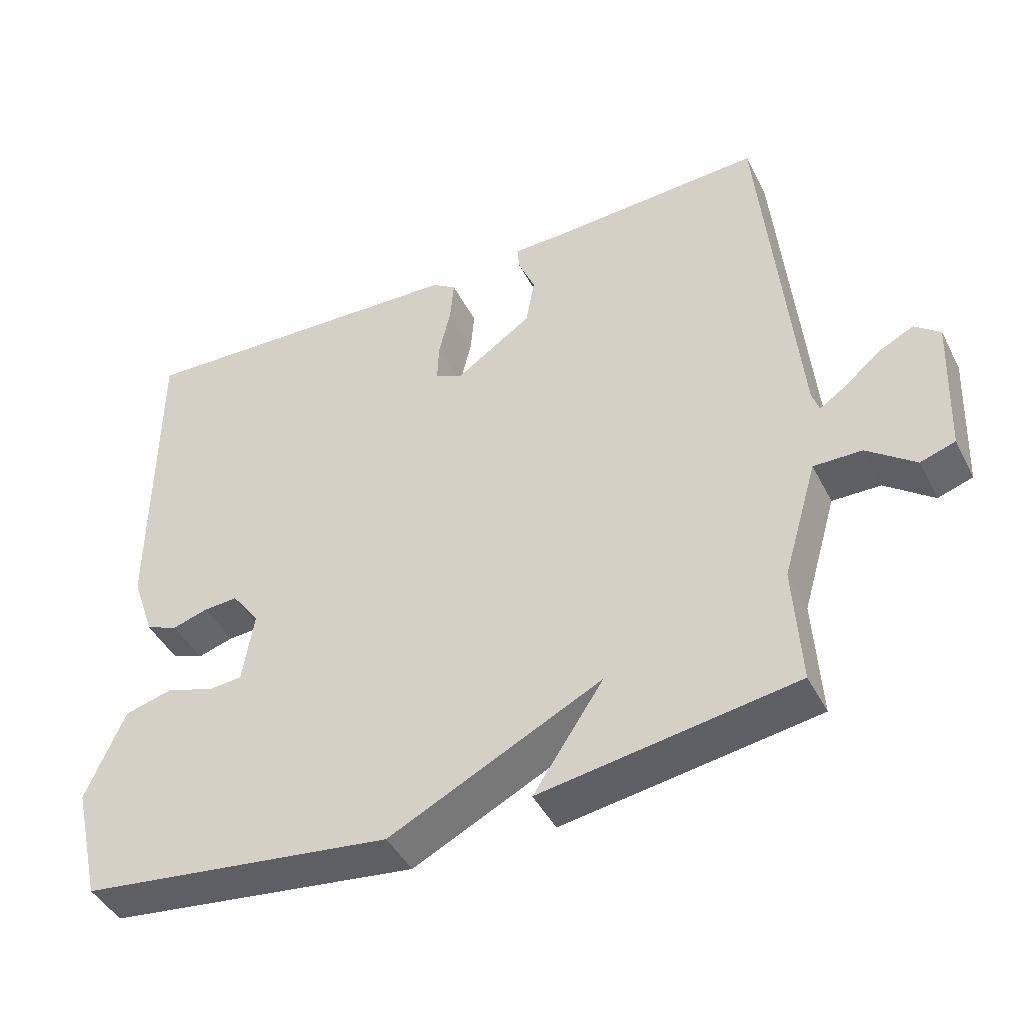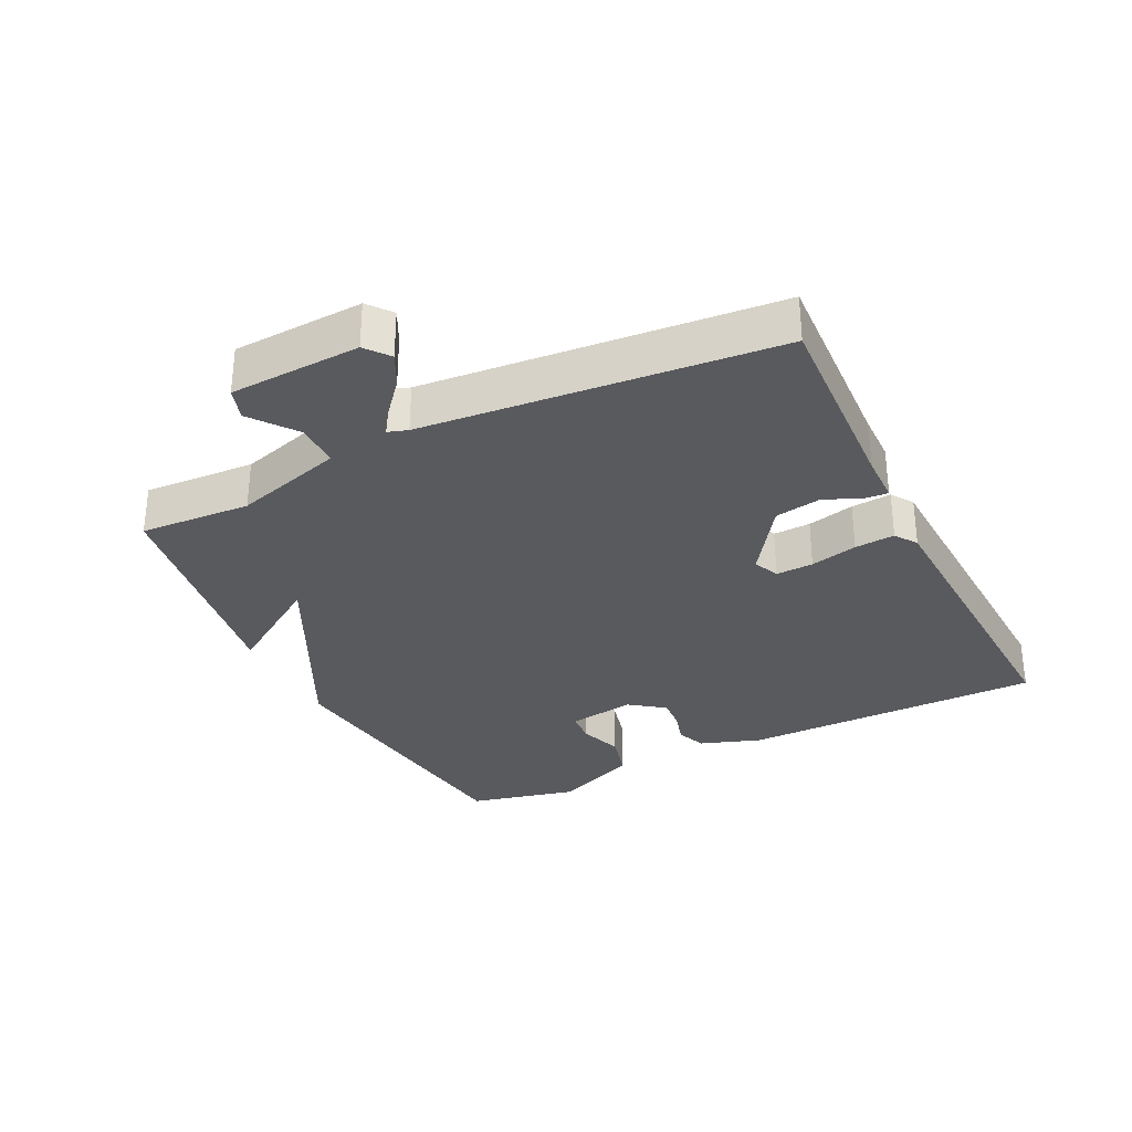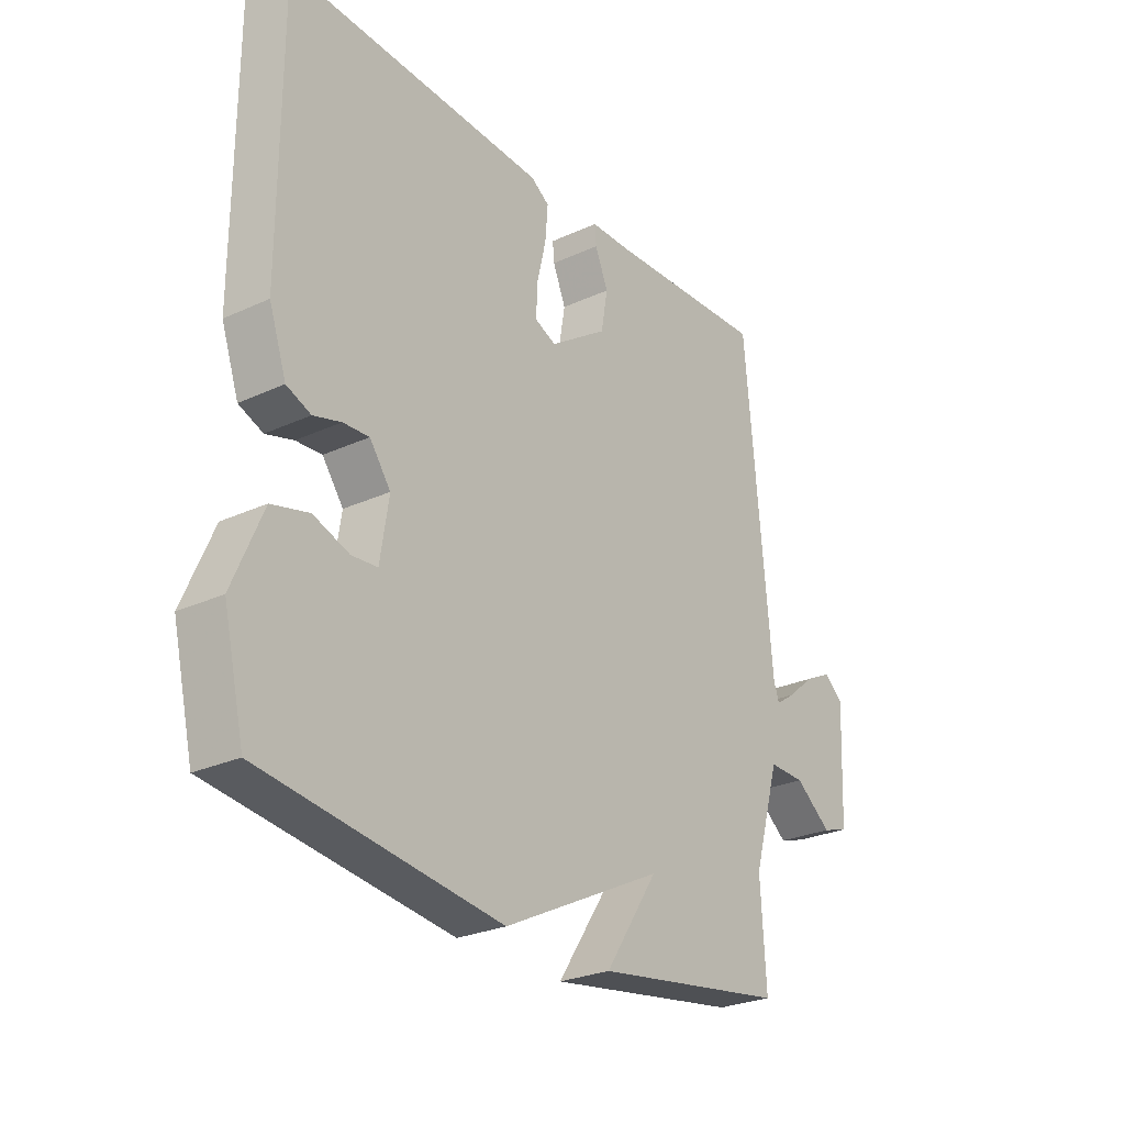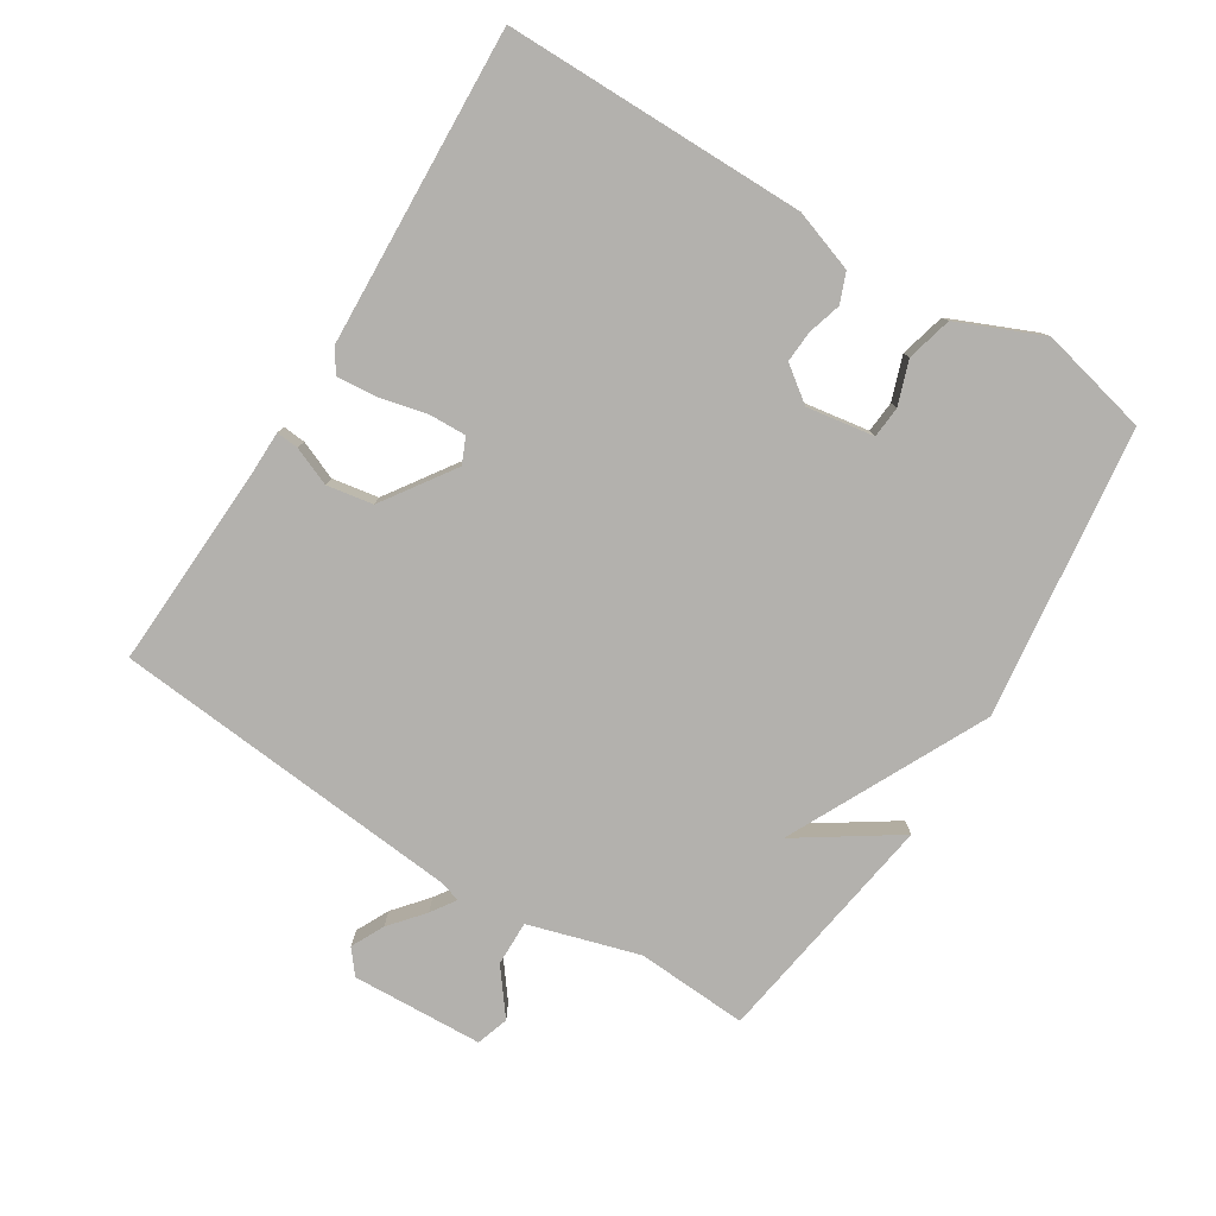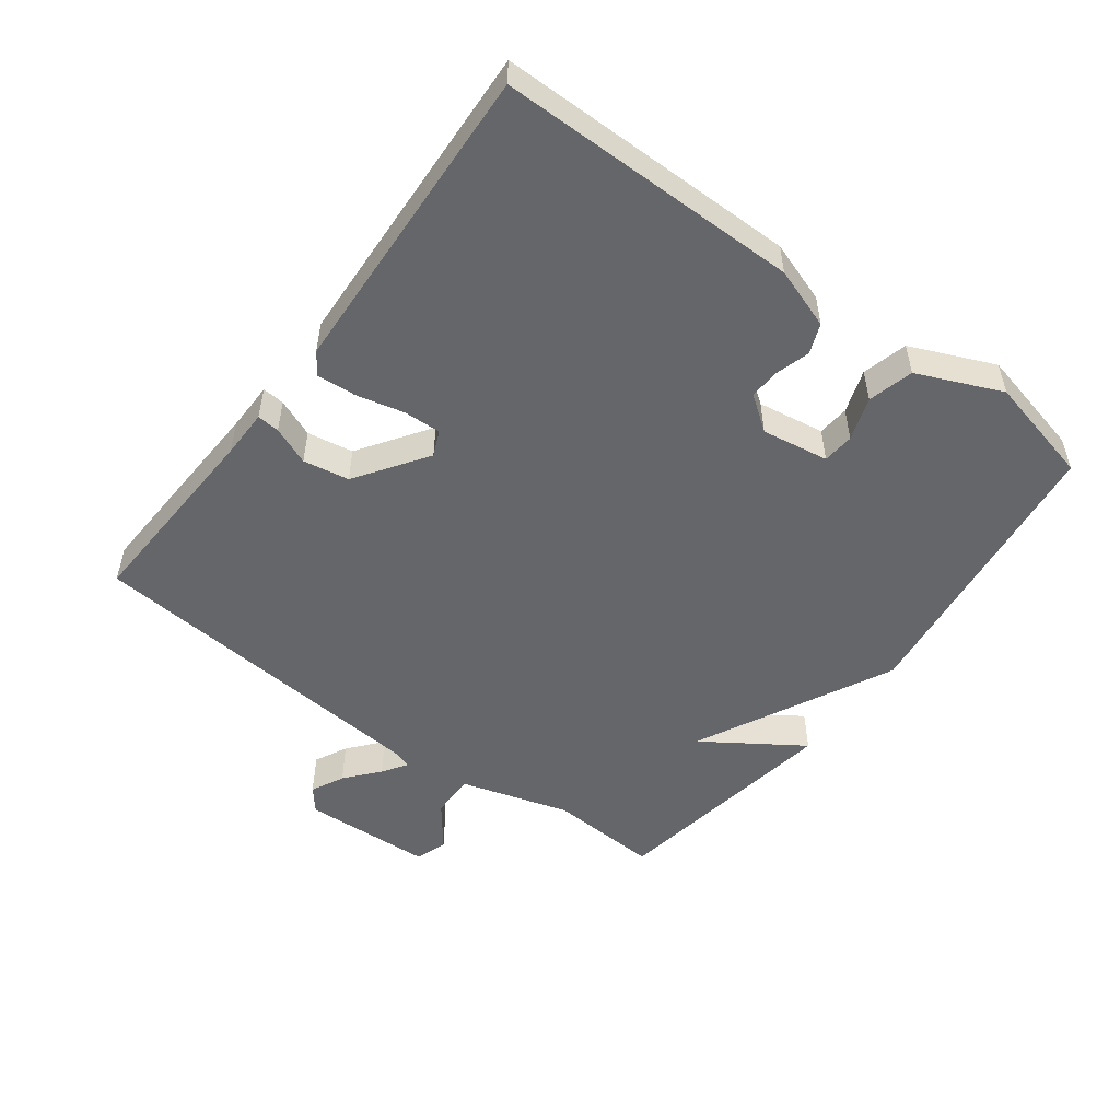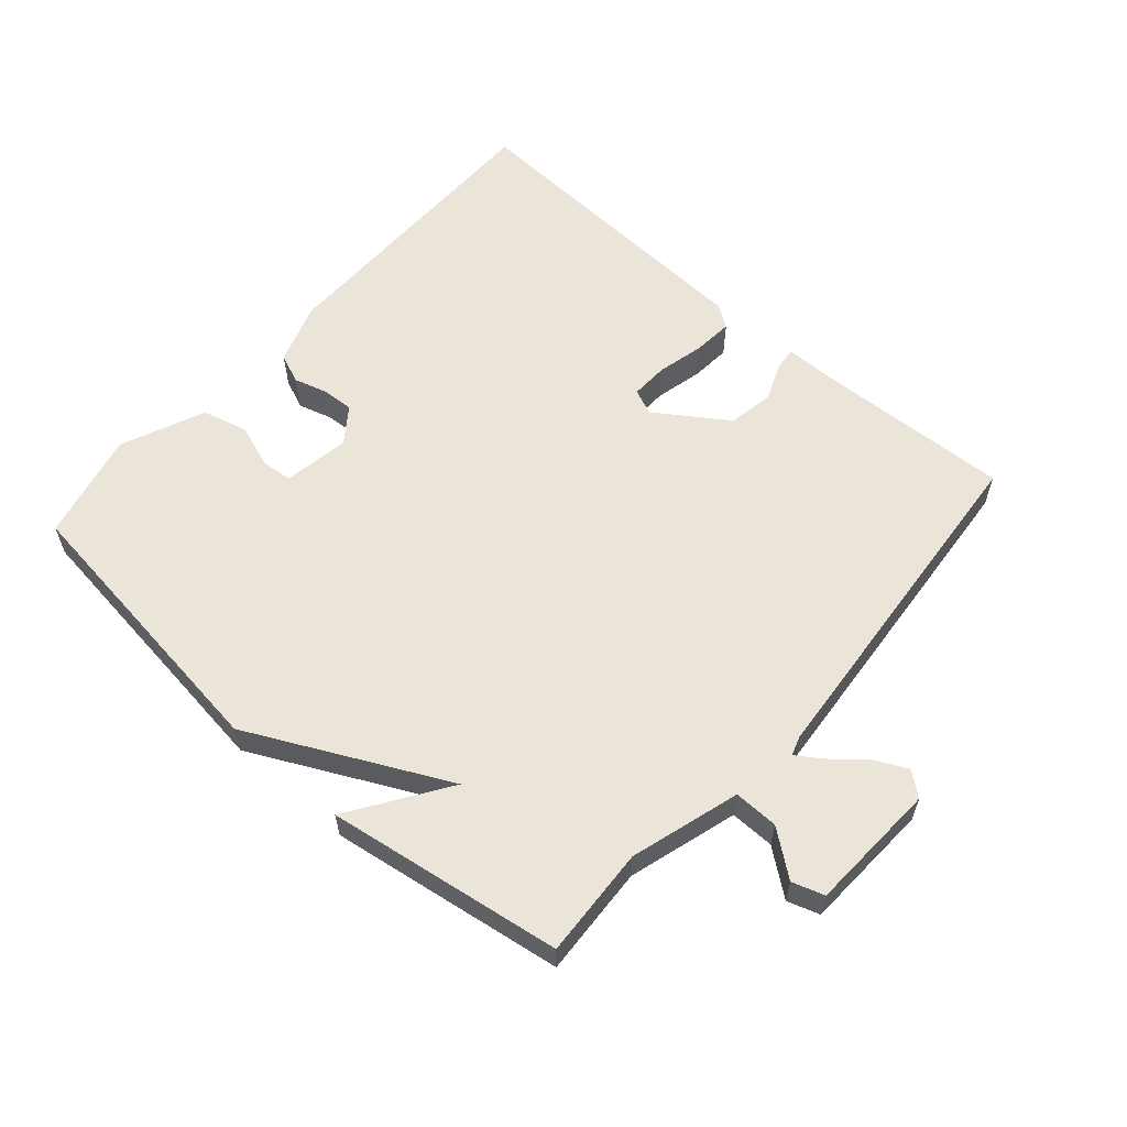
<metadata>
{"format":"obj","ext":"obj","renderer":"f3d","projection":"perspective","resolution":1024,"background":"white","views":[{"elev":-44.1,"azim":-154.2,"up":"+Z"},{"elev":-31.5,"azim":-63.7,"up":"+Y"},{"elev":-26.7,"azim":125.7,"up":"+Z"},{"elev":-79.3,"azim":58.1,"up":"+Y"},{"elev":-51.7,"azim":53.3,"up":"+Y"},{"elev":59.3,"azim":-138.6,"up":"+Y"}]}
</metadata>
<code>
v -0.5 0.07 -0.5
v -0.49 0.07 -0.331
v -0.539 0.07 -0.164
v -0.607 0.07 -0.165
v -0.675 0.07 -0.217
v -0.724 0.07 -0.201
v -0.733 0.07 -0.002
v -0.697 0.07 0.027
v -0.647 0.07 0.002
v -0.596 0.07 -0.041
v -0.559 0.07 -0.066
v -0.549 0.07 -0.036
v -0.5 0.07 0.5
v -0.197 0.07 0.485
v -0.123 0.07 0.484
v -0.126 0.07 0.45
v -0.15 0.07 0.392
v -0.138 0.07 0.322
v -0.03 0.07 0.248
v 0.009 0.07 0.265
v 0.007 0.07 0.322
v -0.01 0.07 0.394
v -0.015 0.07 0.455
v 0.019 0.07 0.478
v 0.5 0.07 0.5
v 0.5 0.07 0.041
v 0.468 0.07 -0.052
v 0.423 0.07 -0.07
v 0.372 0.07 -0.055
v 0.324 0.07 -0.052
v 0.285 0.07 -0.105
v 0.301 0.07 -0.207
v 0.349 0.07 -0.211
v 0.415 0.07 -0.188
v 0.484 0.07 -0.206
v 0.539 0.07 -0.334
v 0.5 0.07 -0.5
v 0.059 0.07 -0.556
v -0.24 0.07 -0.407
v -0.141 0.07 -0.556
v -0.5 0 -0.5
v -0.49 0 -0.331
v -0.539 0 -0.164
v -0.607 0 -0.165
v -0.675 0 -0.217
v -0.724 0 -0.201
v -0.733 0 -0.002
v -0.697 0 0.027
v -0.647 0 0.002
v -0.596 0 -0.041
v -0.559 0 -0.066
v -0.549 0 -0.036
v -0.5 0 0.5
v -0.197 0 0.485
v -0.123 0 0.484
v -0.126 0 0.45
v -0.15 0 0.392
v -0.138 0 0.322
v -0.03 0 0.248
v 0.009 0 0.265
v 0.007 0 0.322
v -0.01 0 0.394
v -0.015 0 0.455
v 0.019 0 0.478
v 0.5 0 0.5
v 0.5 0 0.041
v 0.468 0 -0.052
v 0.423 0 -0.07
v 0.372 0 -0.055
v 0.324 0 -0.052
v 0.285 0 -0.105
v 0.301 0 -0.207
v 0.349 0 -0.211
v 0.415 0 -0.188
v 0.484 0 -0.206
v 0.539 0 -0.334
v 0.5 0 -0.5
v 0.059 0 -0.556
v -0.24 0 -0.407
v -0.141 0 -0.556
f 39 40 1 2
f 37 38 39
f 36 37 39
f 35 36 39
f 33 34 35
f 33 35 39 2
f 27 28 29
f 26 27 29
f 25 26 29
f 24 25 29
f 23 24 29
f 22 23 29
f 21 22 29
f 20 21 29 30
f 19 20 30 31
f 14 15 16 17
f 14 17 18
f 13 14 18
f 12 13 18
f 19 31 32
f 18 19 32
f 12 18 32
f 11 12 32
f 8 9 10
f 7 8 10
f 6 7 10
f 5 6 10
f 4 5 10
f 32 33 2 3
f 11 32 3
f 3 4 10 11
f 42 41 80 79
f 79 78 77
f 79 77 76
f 79 76 75
f 75 74 73
f 42 79 75 73
f 69 68 67
f 69 67 66
f 69 66 65
f 69 65 64
f 69 64 63
f 69 63 62
f 69 62 61
f 70 69 61 60
f 71 70 60 59
f 57 56 55 54
f 58 57 54
f 58 54 53
f 58 53 52
f 72 71 59
f 72 59 58
f 72 58 52
f 72 52 51
f 50 49 48
f 50 48 47
f 50 47 46
f 50 46 45
f 50 45 44
f 43 42 73 72
f 43 72 51
f 51 50 44 43
f 1 41 42 2
f 2 42 43 3
f 3 43 44 4
f 4 44 45 5
f 5 45 46 6
f 6 46 47 7
f 7 47 48 8
f 8 48 49 9
f 9 49 50 10
f 10 50 51 11
f 11 51 52 12
f 12 52 53 13
f 13 53 54 14
f 14 54 55 15
f 15 55 56 16
f 16 56 57 17
f 17 57 58 18
f 18 58 59 19
f 19 59 60 20
f 20 60 61 21
f 21 61 62 22
f 22 62 63 23
f 23 63 64 24
f 24 64 65 25
f 25 65 66 26
f 26 66 67 27
f 27 67 68 28
f 28 68 69 29
f 29 69 70 30
f 30 70 71 31
f 31 71 72 32
f 32 72 73 33
f 33 73 74 34
f 34 74 75 35
f 35 75 76 36
f 36 76 77 37
f 37 77 78 38
f 38 78 79 39
f 39 79 80 40
f 40 80 41 1

</code>
